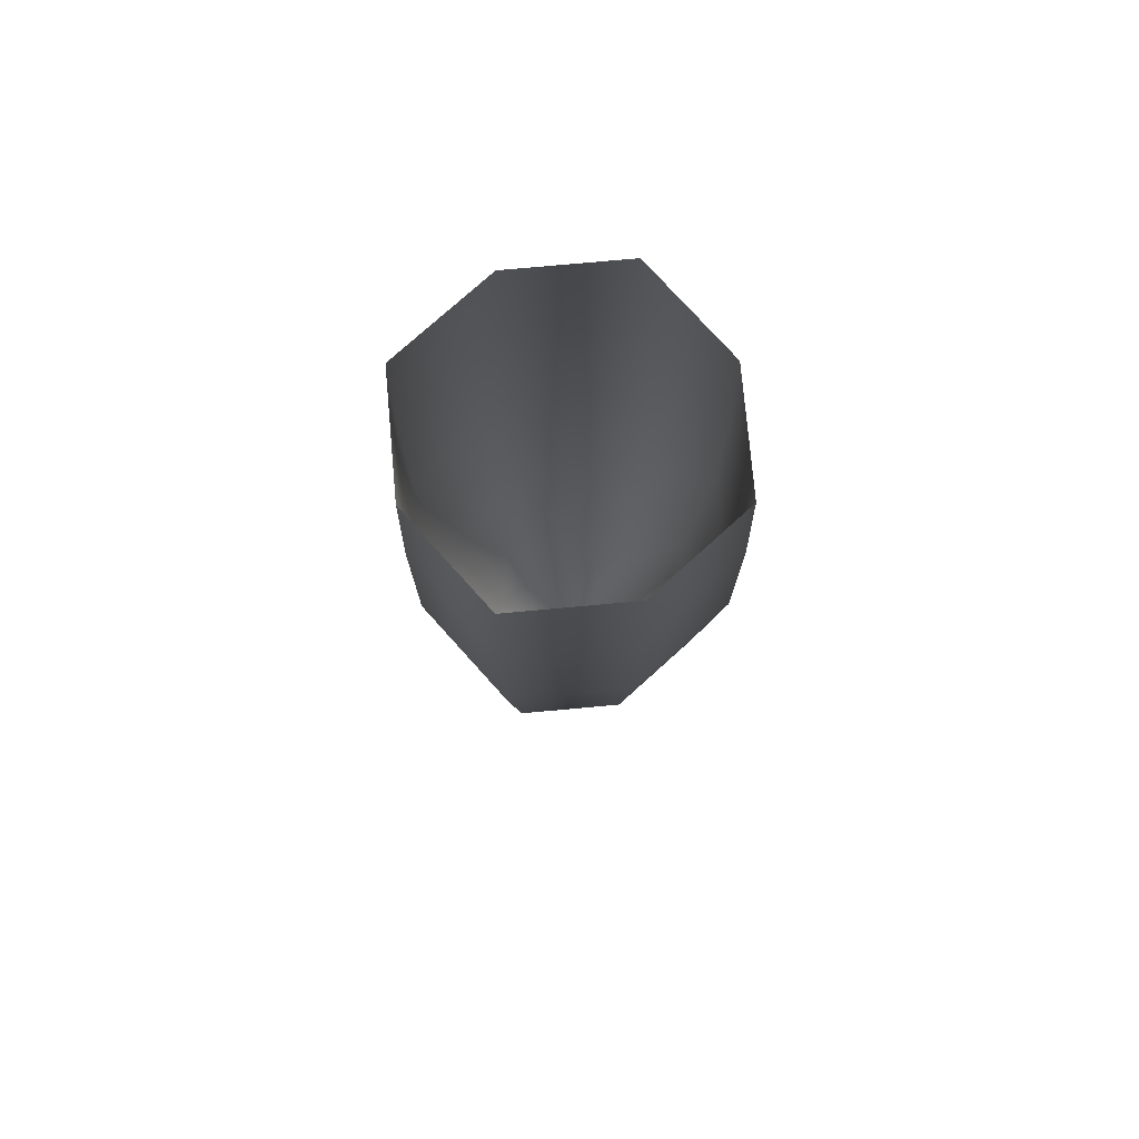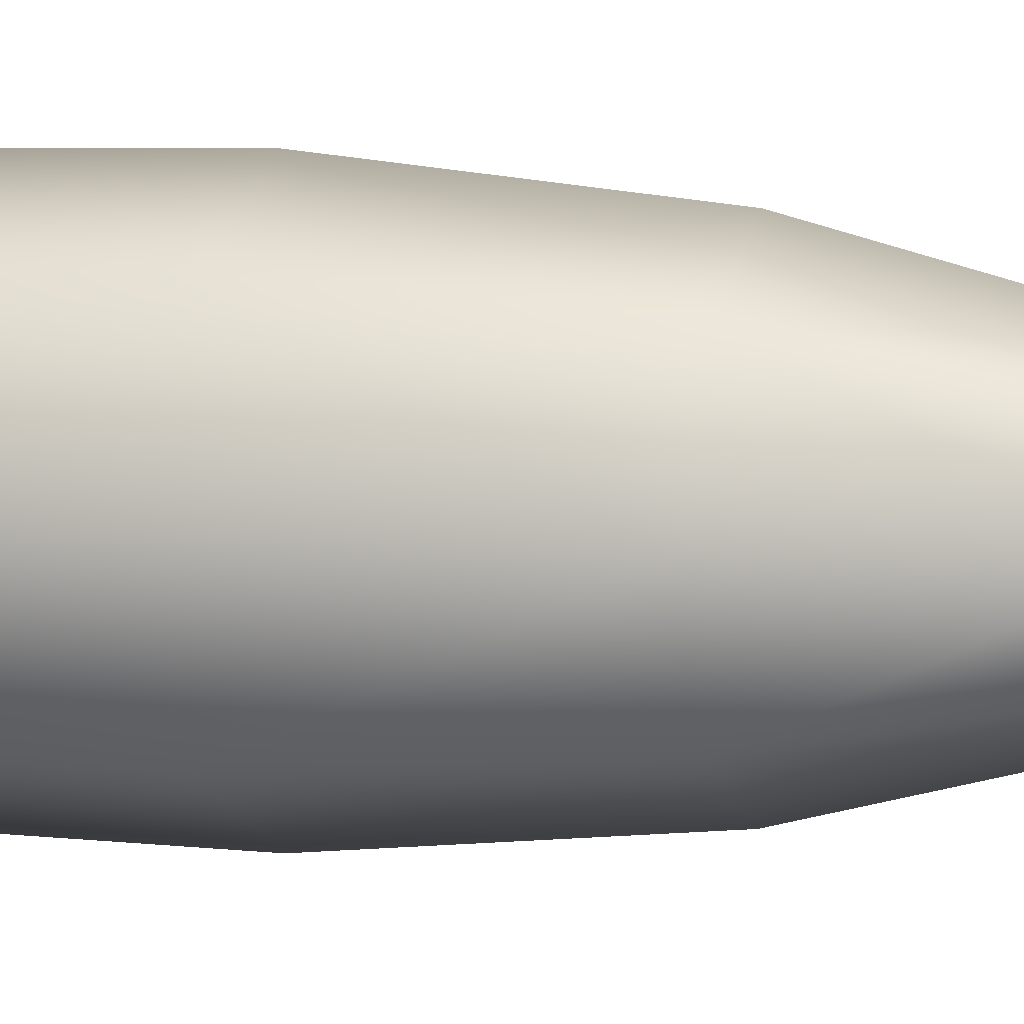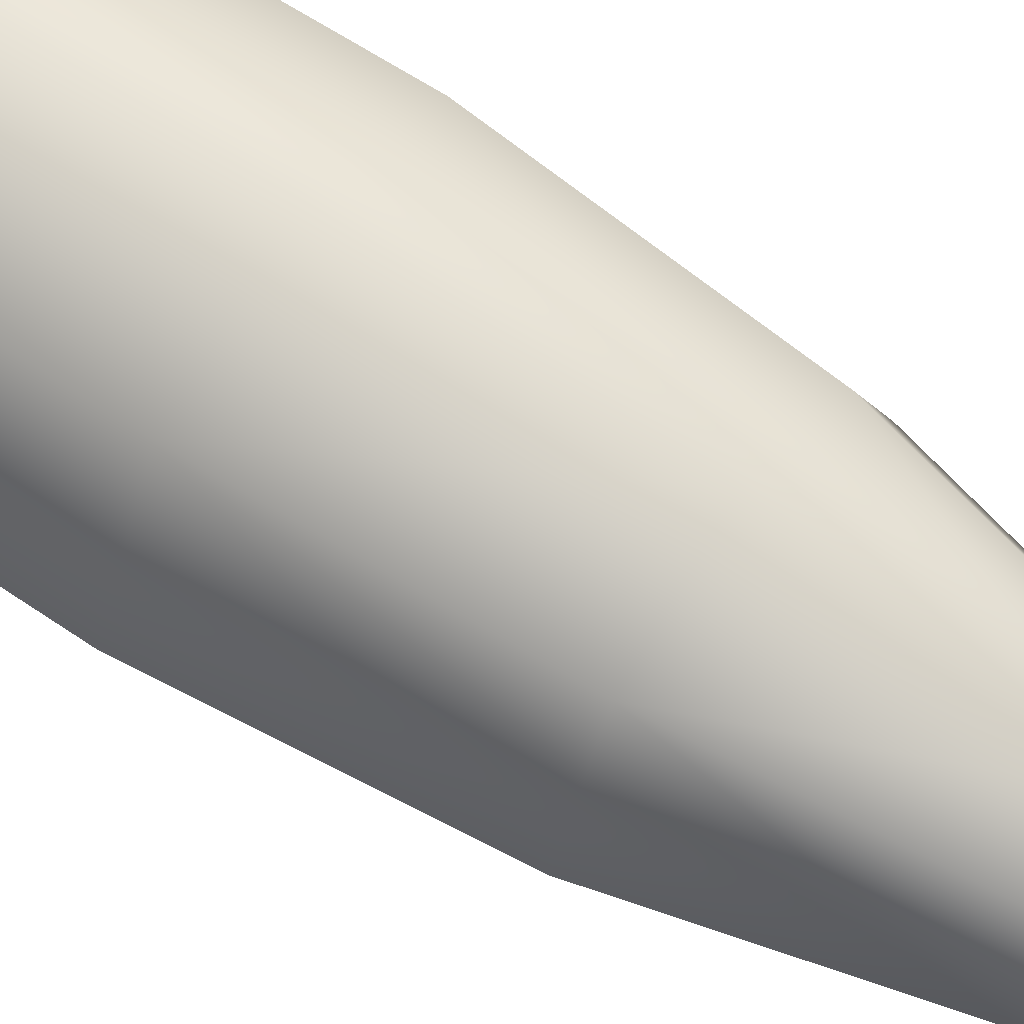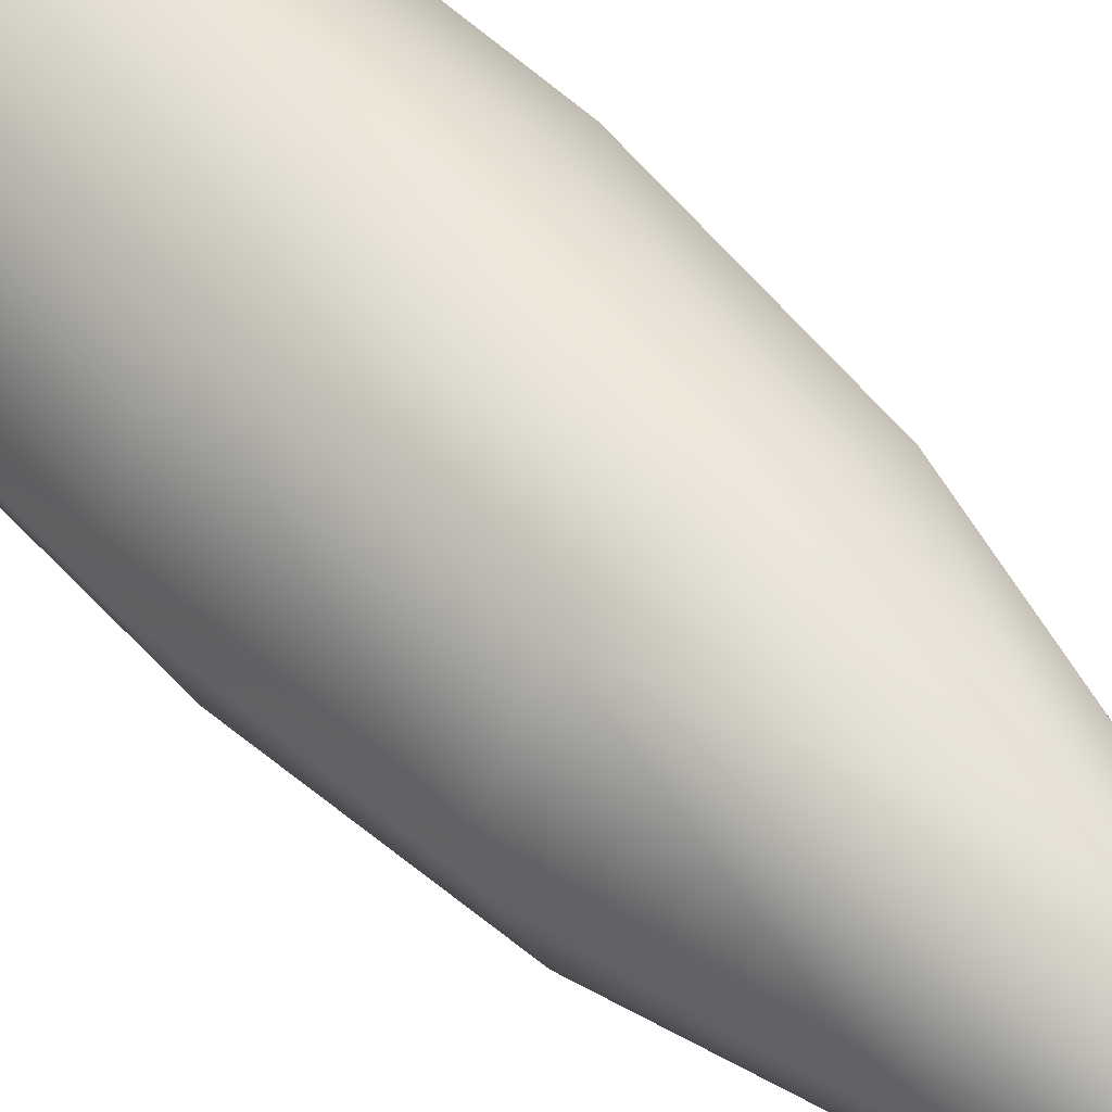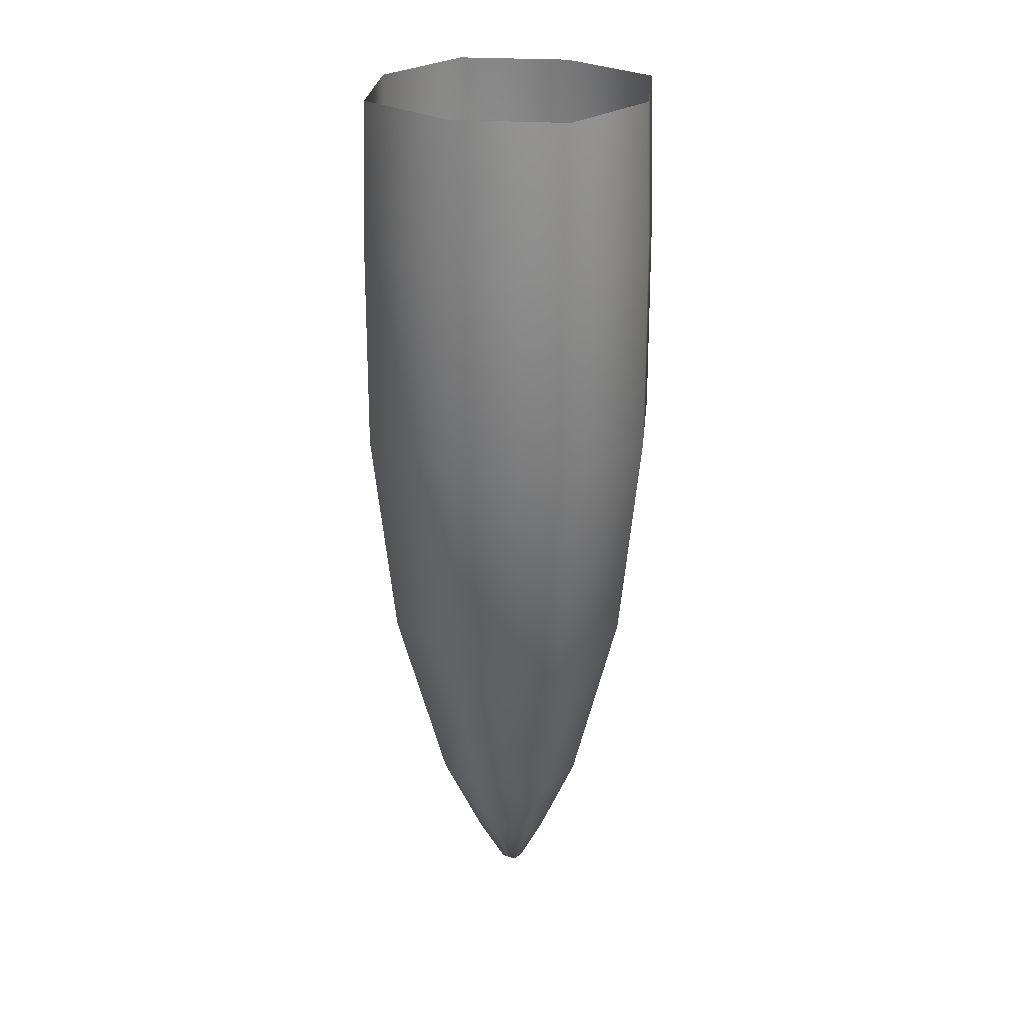
<metadata>
{"format":"obj","ext":"obj","renderer":"f3d","projection":"perspective","resolution":1024,"background":"white","views":[{"elev":77.0,"azim":-68.6,"up":"+Z"},{"elev":6.1,"azim":108.5,"up":"+Y"},{"elev":60.8,"azim":124.9,"up":"+Y"},{"elev":42.4,"azim":142.4,"up":"+Y"},{"elev":25.9,"azim":-20.8,"up":"+Z"}]}
</metadata>
<code>
g pm0505_00_SippoBSkin
v 4.759e-10 0.3607 -0.8939
v 0.02201 0.3486 -0.8612
v 2.578e-17 0.3596 -0.8612
v 0.02279 0.3493 -0.8939
v 0.02299 0.3495 -0.9387
v 0.03418 0.3265 -0.8939
v 4.759e-10 0.361 -0.9387
v 0.03302 0.3266 -0.8612
v 4.759e-10 0.3559 -0.9868
v 0.02201 0.3045 -0.8612
v 0.01956 0.3461 -0.9868
v 4.759e-10 0.3444 -1.03
v 0.03449 0.3265 -0.9387
v 0.02299 0.3035 -0.9387
v 0.02933 0.3265 -0.9868
v 0.01786 0.3265 -1.03
v 0.02279 0.3037 -0.8939
v 4.759e-10 0.2923 -0.8939
v 2.586e-17 0.2935 -0.8612
v 4.759e-10 0.292 -0.9387
v 4.759e-10 0.2972 -0.9868
v 0.01956 0.307 -0.9868
v 4.759e-10 0.3087 -1.03
v 0.01191 0.3146 -1.03
v 0.005788 0.3207 -1.05
v 4.759e-10 0.318 -1.05
v 4.759e-10 0.3241 -1.062
v 0.001954 0.3246 -1.061
v 0.002448 0.3265 -1.062
v 4.759e-10 0.3265 -1.063
v 4.759e-10 0.329 -1.062
v 0.008527 0.3265 -1.051
v 0.005788 0.3323 -1.05
v 0.001954 0.3285 -1.061
v 4.759e-10 0.3351 -1.051
v 0.01191 0.3384 -1.03
v -0.02201 0.3486 -0.8612
v 4.759e-10 0.3607 -0.8939
v 2.578e-17 0.3596 -0.8612
v -0.02279 0.3493 -0.8939
v -0.03418 0.3265 -0.8939
v -0.02299 0.3495 -0.9387
v -0.03302 0.3266 -0.8612
v 4.759e-10 0.361 -0.9387
v 4.759e-10 0.3559 -0.9868
v -0.02201 0.3045 -0.8612
v -0.01956 0.3461 -0.9868
v 4.759e-10 0.3444 -1.03
v -0.02279 0.3037 -0.8939
v -0.02299 0.3035 -0.9387
v 4.759e-10 0.2923 -0.8939
v 2.586e-17 0.2935 -0.8612
v 4.759e-10 0.292 -0.9387
v 4.759e-10 0.2972 -0.9868
v -0.03449 0.3265 -0.9387
v -0.02933 0.3265 -0.9868
v -0.01786 0.3265 -1.03
v -0.01956 0.307 -0.9868
v 4.759e-10 0.3087 -1.03
v -0.01191 0.3146 -1.03
v -0.005788 0.3207 -1.05
v 4.759e-10 0.318 -1.05
v 4.759e-10 0.3241 -1.062
v -0.01191 0.3384 -1.03
v -0.005788 0.3323 -1.05
v 4.759e-10 0.3351 -1.051
v 4.759e-10 0.329 -1.062
v -0.008527 0.3265 -1.051
v -0.002448 0.3265 -1.062
v -0.001954 0.3246 -1.061
v 4.759e-10 0.3265 -1.063
v -0.001954 0.3285 -1.061
g pm0505_00_SippoBSkin_0
f 3 2 1
f 2 4 1
f 1 4 5
f 6 4 2
f 5 4 6
f 7 1 5
f 8 6 2
f 7 5 9
f 8 10 6
f 5 11 9
f 9 11 12
f 13 5 6
f 13 6 14
f 13 15 5
f 15 11 5
f 13 14 15
f 15 16 11
f 10 17 6
f 6 17 14
f 18 17 10
f 14 17 18
f 19 18 10
f 20 14 18
f 20 21 14
f 14 22 15
f 21 22 14
f 15 22 16
f 21 23 22
f 23 24 22
f 22 24 16
f 25 24 23
f 16 24 25
f 26 25 23
f 26 27 25
f 27 28 25
f 29 28 27
f 25 28 29
f 30 29 27
f 30 31 29
f 32 16 25
f 32 25 29
f 32 33 16
f 32 29 33
f 31 34 29
f 29 34 33
f 33 34 31
f 35 33 31
f 35 12 33
f 33 36 16
f 12 36 33
f 16 36 11
f 11 36 12
f 39 38 37
f 38 40 37
f 37 40 41
f 42 40 38
f 41 40 42
f 43 37 41
f 44 42 38
f 44 45 42
f 43 41 46
f 45 47 42
f 45 48 47
f 41 49 46
f 50 49 41
f 46 49 51
f 51 49 50
f 52 46 51
f 53 51 50
f 53 50 54
f 55 41 42
f 55 50 41
f 55 42 56
f 55 56 50
f 42 47 56
f 56 47 57
f 50 58 54
f 56 58 50
f 56 57 58
f 54 58 59
f 58 60 59
f 57 60 58
f 59 60 61
f 61 60 57
f 62 59 61
f 62 61 63
f 47 64 57
f 57 64 65
f 48 64 47
f 65 64 48
f 66 65 48
f 66 67 65
f 68 61 57
f 68 57 65
f 68 69 61
f 68 65 69
f 61 70 63
f 69 70 61
f 63 70 69
f 71 63 69
f 71 69 67
f 67 72 65
f 69 72 67
f 65 72 69

</code>
